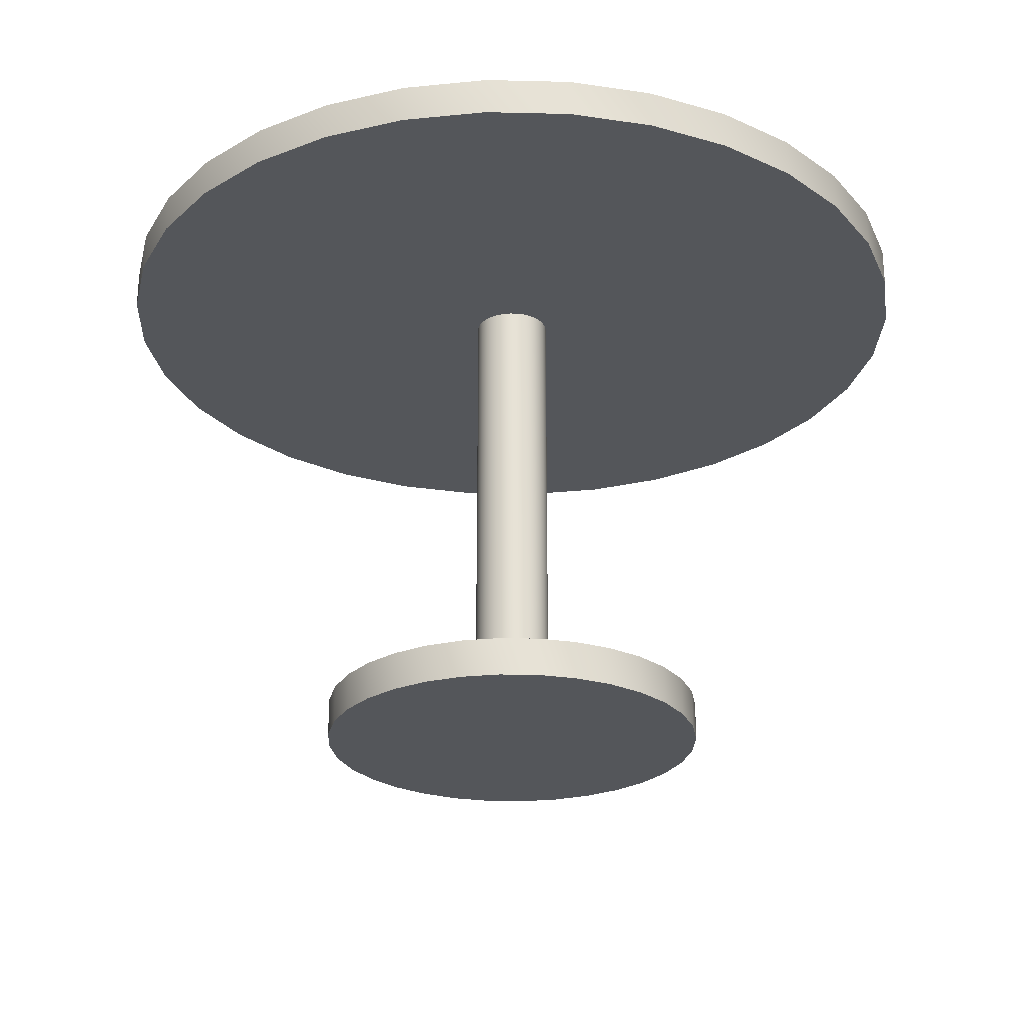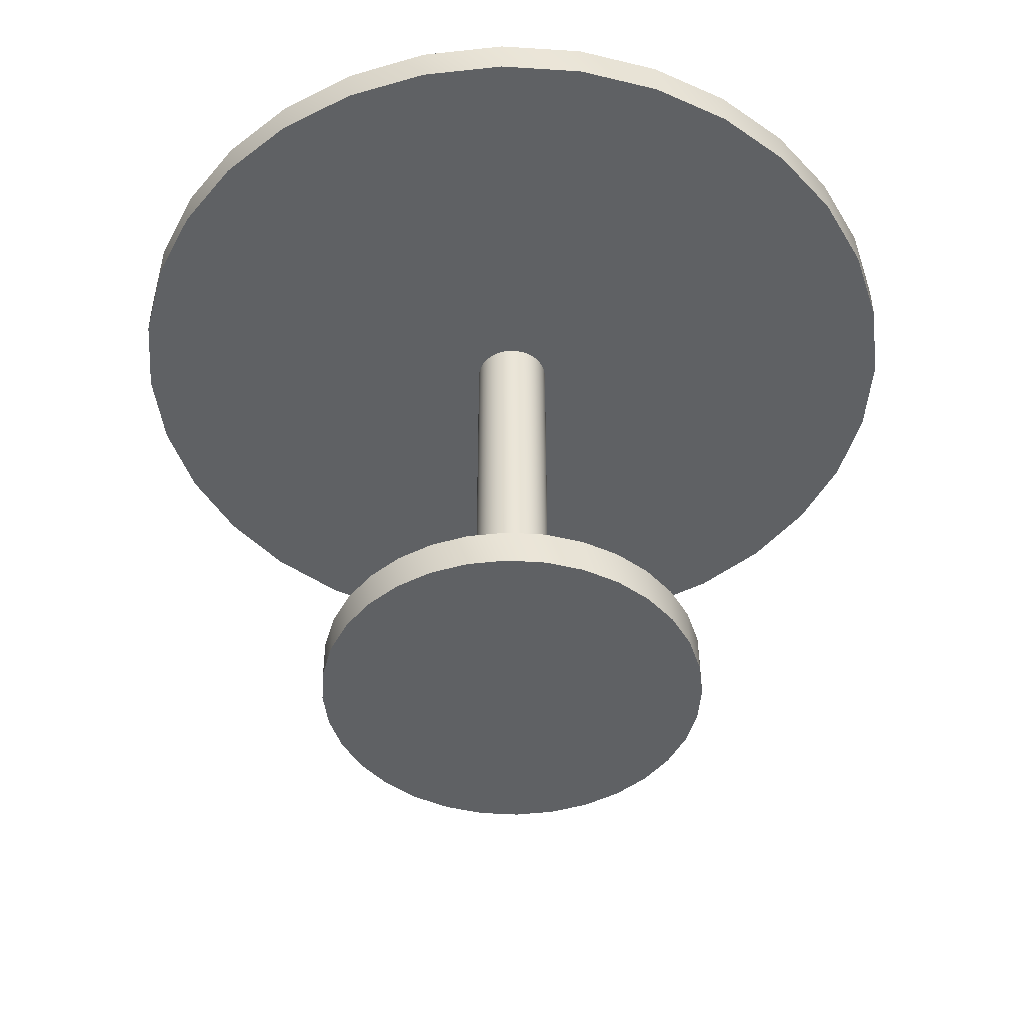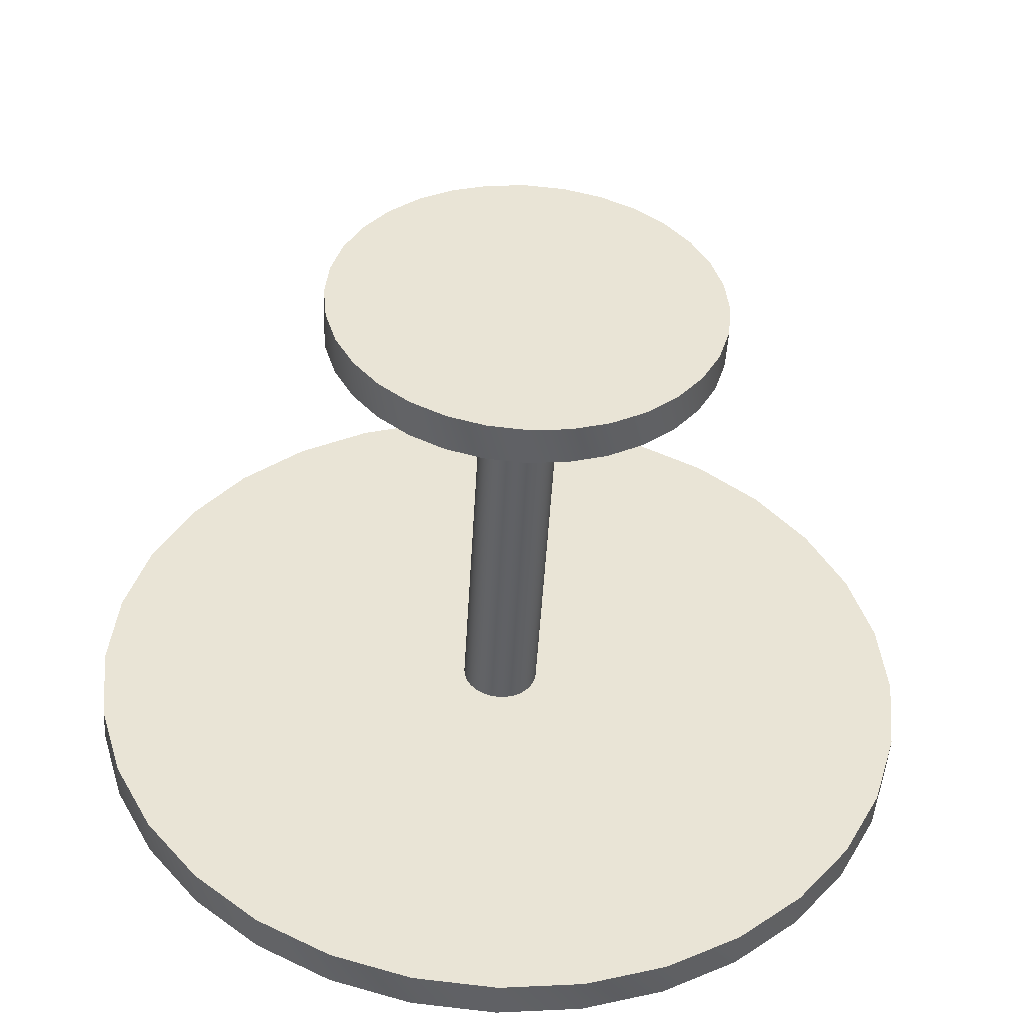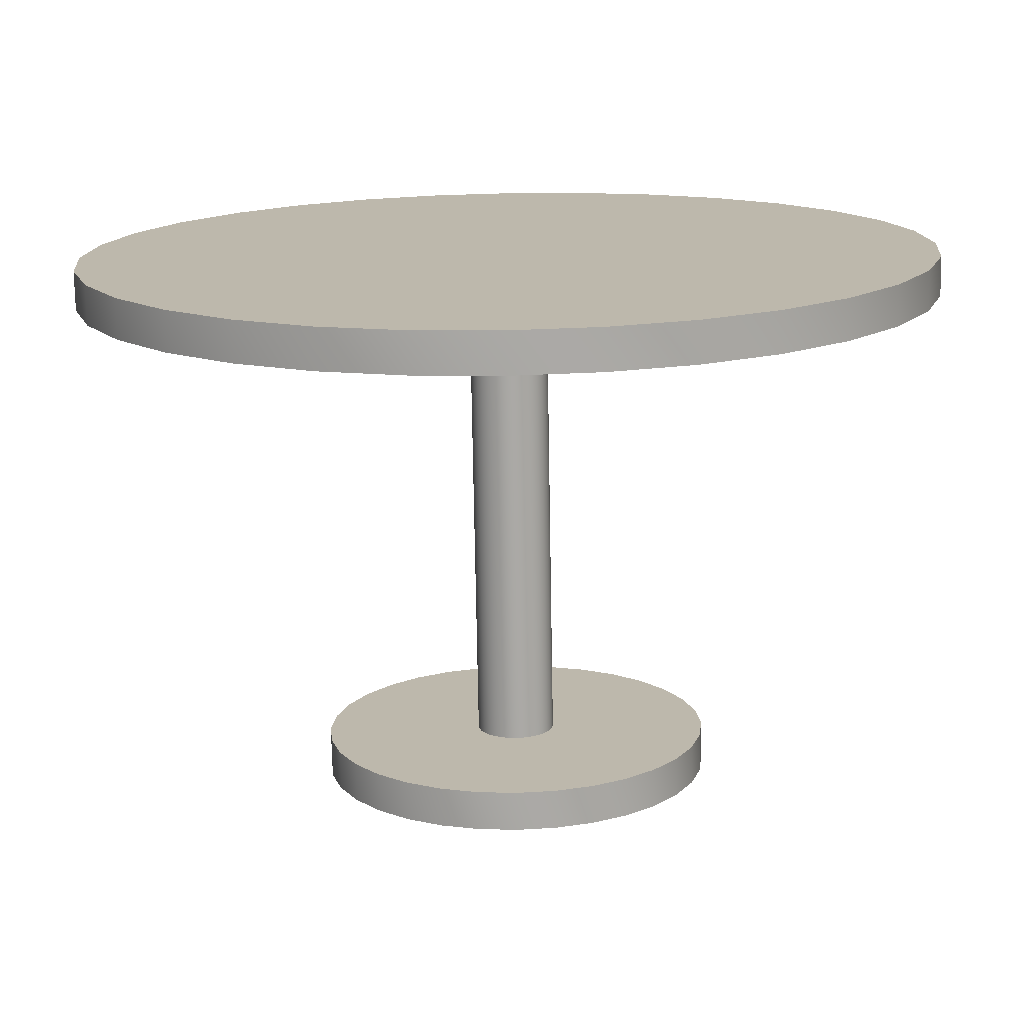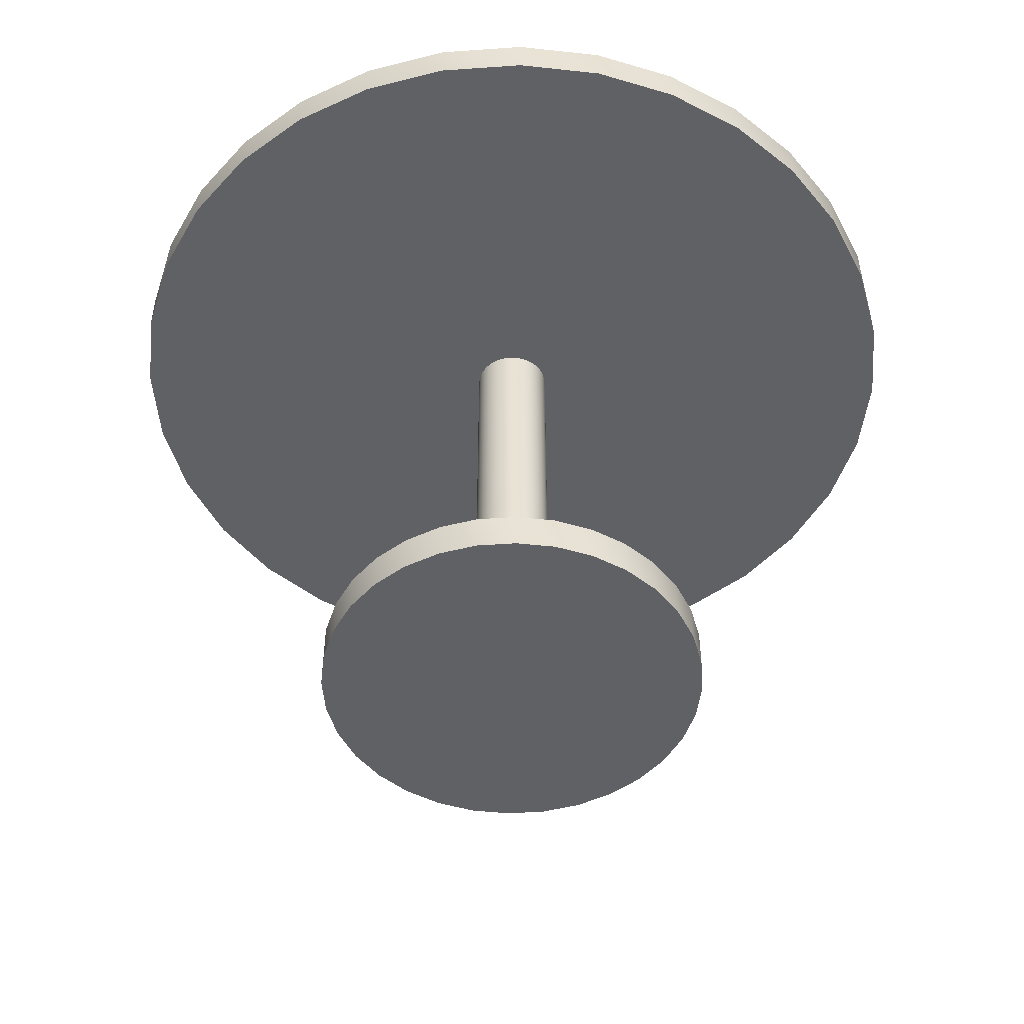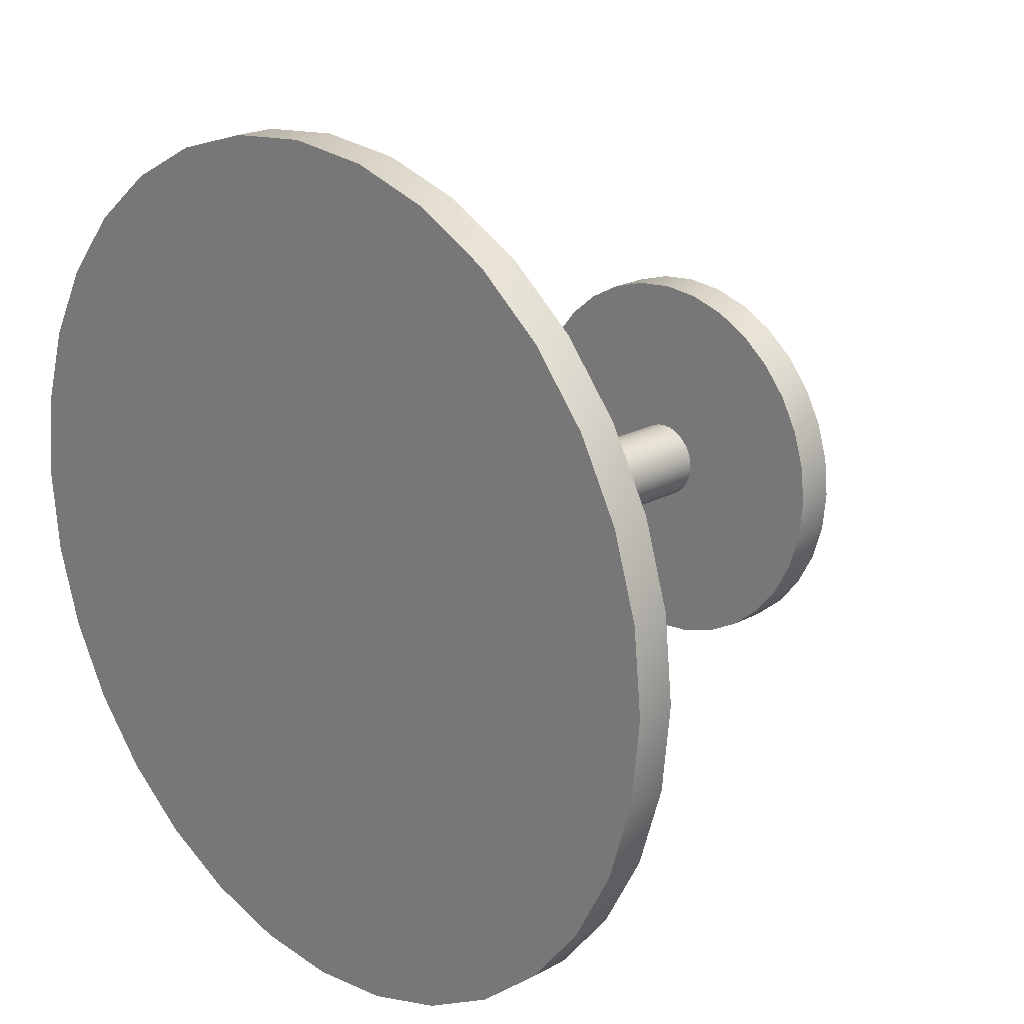
<metadata>
{"format":"obj","ext":"obj","renderer":"f3d","projection":"perspective","resolution":1024,"background":"white","views":[{"elev":-25.7,"azim":-165.3,"up":"+Y"},{"elev":-46.2,"azim":-9.8,"up":"+Y"},{"elev":-48.5,"azim":-3.2,"up":"+Z"},{"elev":-75.1,"azim":-179.0,"up":"+Z"},{"elev":-49.1,"azim":-68.7,"up":"+Y"},{"elev":20.7,"azim":-134.6,"up":"+Z"}]}
</metadata>
<code>
v 0.5032 0.5 0
v 2.516 0.5 0
v 2.468 0.5 -0.4909
v 0.4936 0.5 -0.09817
v 0.4936 0.5 0.09817
v 2.468 0.5 0.4909
v 0.4649 0.5 0.1926
v 2.325 0.5 0.9629
v 0.4184 0.5 0.2796
v 2.092 0.5 1.398
v 0.3558 0.5 0.3558
v 1.779 0.5 1.779
v 0.2796 0.5 0.4184
v 1.398 0.5 2.092
v 0.1926 0.5 0.4649
v 0.9629 0.5 2.325
v 0.09817 0.5 0.4936
v 0.4909 0.5 2.468
v -0 0.5 0.5032
v -0 0.5 2.516
v -0.09817 0.5 0.4936
v -0.4909 0.5 2.468
v -0.1926 0.5 0.4649
v -0.9629 0.5 2.325
v -0.2796 0.5 0.4184
v -1.398 0.5 2.092
v -0.3558 0.5 0.3558
v -1.779 0.5 1.779
v -0.4184 0.5 0.2796
v -2.092 0.5 1.398
v -0.4649 0.5 0.1926
v -2.325 0.5 0.9629
v -0.4936 0.5 0.09817
v -2.468 0.5 0.4909
v -0.5032 0.5 -0
v -2.516 0.5 -0
v -0.4936 0.5 -0.09817
v -2.468 0.5 -0.4909
v -0.4649 0.5 -0.1926
v -2.325 0.5 -0.9629
v -0.4184 0.5 -0.2796
v -2.092 0.5 -1.398
v -0.3558 0.5 -0.3558
v -1.779 0.5 -1.779
v -0.2796 0.5 -0.4184
v -1.398 0.5 -2.092
v -0.1926 0.5 -0.4649
v -0.9629 0.5 -2.325
v -0.09817 0.5 -0.4936
v -0.4909 0.5 -2.468
v 0 0.5 -0.5032
v 0 0.5 -2.516
v 0.09817 0.5 -0.4936
v 0.4909 0.5 -2.468
v 0.1926 0.5 -0.4649
v 0.9629 0.5 -2.325
v 0.2796 0.5 -0.4184
v 1.398 0.5 -2.092
v 0.3558 0.5 -0.3558
v 1.779 0.5 -1.779
v 0.4184 0.5 -0.2796
v 2.092 0.5 -1.398
v 0.4649 0.5 -0.1926
v 2.325 0.5 -0.9629
v 2.468 0 -0.4909
v 2.516 0 0
v 0 0 0
v 2.468 0 0.4909
v 2.325 0 0.9629
v 2.092 0 1.398
v 1.779 0 1.779
v 1.398 0 2.092
v 0.9629 0 2.325
v 0.4909 0 2.468
v -0 0 2.516
v -0.4909 0 2.468
v -0.9629 0 2.325
v -1.398 0 2.092
v -1.779 0 1.779
v -2.092 0 1.398
v -2.325 0 0.9629
v -2.468 0 0.4909
v -2.516 0 -0
v -2.468 0 -0.4909
v -2.325 0 -0.9629
v -2.092 0 -1.398
v -1.779 0 -1.779
v -1.398 0 -2.092
v -0.9629 0 -2.325
v -0.4909 0 -2.468
v 0 0 -2.516
v 0.4909 0 -2.468
v 0.9629 0 -2.325
v 1.398 0 -2.092
v 1.779 0 -1.779
v 2.092 0 -1.398
v 2.325 0 -0.9629
v 5.429 6.5 -1.08
v 5.114 6.5 -2.118
v 5.114 7 -2.118
v 5.429 7 -1.08
v 4.603 6.5 -3.075
v 4.603 7 -3.075
v 3.914 6.5 -3.914
v 3.914 7 -3.914
v 3.075 6.5 -4.603
v 3.075 7 -4.603
v 2.118 6.5 -5.114
v 2.118 7 -5.114
v 1.08 6.5 -5.429
v 1.08 7 -5.429
v 1e-06 6.5 -5.535
v 1e-06 7 -5.535
v -1.08 6.5 -5.429
v -1.08 7 -5.429
v -2.118 6.5 -5.114
v -2.118 7 -5.114
v -3.075 6.5 -4.603
v -3.075 7 -4.603
v -3.914 6.5 -3.914
v -3.914 7 -3.914
v -4.603 6.5 -3.075
v -4.603 7 -3.075
v -5.114 6.5 -2.118
v -5.114 7 -2.118
v -5.429 6.5 -1.08
v -5.429 7 -1.08
v -5.535 6.5 -1e-06
v -5.535 7 -1e-06
v -5.429 6.5 1.08
v -5.429 7 1.08
v -5.114 6.5 2.118
v -5.114 7 2.118
v -4.603 6.5 3.075
v -4.603 7 3.075
v -3.914 6.5 3.914
v -3.914 7 3.914
v -3.075 6.5 4.603
v -3.075 7 4.603
v -2.118 6.5 5.114
v -2.118 7 5.114
v -1.08 6.5 5.429
v -1.08 7 5.429
v -0 6.5 5.535
v -0 7 5.535
v 1.08 6.5 5.429
v 1.08 7 5.429
v 2.118 6.5 5.114
v 2.118 7 5.114
v 3.075 6.5 4.603
v 3.075 7 4.603
v 3.914 6.5 3.914
v 3.914 7 3.914
v 4.603 6.5 3.075
v 4.603 7 3.075
v 5.114 6.5 2.118
v 5.114 7 2.118
v 5.429 6.5 1.08
v 5.429 7 1.08
v 5.535 6.5 0
v 5.535 7 0
v 0.4936 6.5 -0.09817
v 0.4649 6.5 -0.1926
v 0.4184 6.5 -0.2796
v 0.3558 6.5 -0.3558
v 0.2796 6.5 -0.4184
v 0.1926 6.5 -0.4649
v 0.09817 6.5 -0.4936
v 0 6.5 -0.5032
v -0.09817 6.5 -0.4936
v -0.1926 6.5 -0.4649
v -0.2796 6.5 -0.4184
v -0.3558 6.5 -0.3558
v -0.4184 6.5 -0.2796
v -0.4649 6.5 -0.1926
v -0.4936 6.5 -0.09817
v -0.5032 6.5 -0
v -0.4936 6.5 0.09817
v -0.4649 6.5 0.1926
v -0.4184 6.5 0.2796
v -0.3558 6.5 0.3558
v -0.2796 6.5 0.4184
v -0.1926 6.5 0.4649
v -0.09817 6.5 0.4936
v -0 6.5 0.5032
v 0.09817 6.5 0.4936
v 0.1926 6.5 0.4649
v 0.2796 6.5 0.4184
v 0.3558 6.5 0.3558
v 0.4184 6.5 0.2796
v 0.4649 6.5 0.1926
v 0.4936 6.5 0.09817
v 0.5032 6.5 0
v 0 7 0
f 1 2 4
f 2 3 4
f 5 6 1
f 6 2 1
f 7 8 5
f 8 6 5
f 9 10 7
f 10 8 7
f 11 12 9
f 12 10 9
f 13 14 11
f 14 12 11
f 15 16 13
f 16 14 13
f 17 18 15
f 18 16 15
f 19 20 17
f 20 18 17
f 21 22 19
f 22 20 19
f 23 24 21
f 24 22 21
f 25 26 23
f 26 24 23
f 27 28 25
f 28 26 25
f 29 30 27
f 30 28 27
f 31 32 29
f 32 30 29
f 33 34 31
f 34 32 31
f 35 36 33
f 36 34 33
f 37 38 35
f 38 36 35
f 39 40 37
f 40 38 37
f 41 42 39
f 42 40 39
f 43 44 41
f 44 42 41
f 45 46 43
f 46 44 43
f 47 48 45
f 48 46 45
f 49 50 47
f 50 48 47
f 51 52 49
f 52 50 49
f 53 54 51
f 54 52 51
f 55 56 53
f 56 54 53
f 57 58 55
f 58 56 55
f 59 60 57
f 60 58 57
f 61 62 59
f 62 60 59
f 63 64 61
f 64 62 61
f 4 3 63
f 3 64 63
f 65 66 67
f 66 68 67
f 68 69 67
f 69 70 67
f 70 71 67
f 71 72 67
f 72 73 67
f 73 74 67
f 74 75 67
f 75 76 67
f 76 77 67
f 77 78 67
f 78 79 67
f 79 80 67
f 80 81 67
f 81 82 67
f 82 83 67
f 83 84 67
f 84 85 67
f 85 86 67
f 86 87 67
f 87 88 67
f 88 89 67
f 89 90 67
f 90 91 67
f 91 92 67
f 92 93 67
f 93 94 67
f 94 95 67
f 95 96 67
f 96 97 67
f 97 65 67
f 66 65 2
f 65 3 2
f 68 66 6
f 66 2 6
f 69 68 8
f 68 6 8
f 70 69 10
f 69 8 10
f 71 70 12
f 70 10 12
f 72 71 14
f 71 12 14
f 73 72 16
f 72 14 16
f 74 73 18
f 73 16 18
f 75 74 20
f 74 18 20
f 76 75 22
f 75 20 22
f 77 76 24
f 76 22 24
f 78 77 26
f 77 24 26
f 79 78 28
f 78 26 28
f 80 79 30
f 79 28 30
f 81 80 32
f 80 30 32
f 82 81 34
f 81 32 34
f 83 82 36
f 82 34 36
f 84 83 38
f 83 36 38
f 85 84 40
f 84 38 40
f 86 85 42
f 85 40 42
f 87 86 44
f 86 42 44
f 88 87 46
f 87 44 46
f 89 88 48
f 88 46 48
f 90 89 50
f 89 48 50
f 91 90 52
f 90 50 52
f 92 91 54
f 91 52 54
f 93 92 56
f 92 54 56
f 94 93 58
f 93 56 58
f 95 94 60
f 94 58 60
f 96 95 62
f 95 60 62
f 97 96 64
f 96 62 64
f 65 97 3
f 97 64 3
f 98 99 101
f 99 100 101
f 99 102 100
f 102 103 100
f 102 104 103
f 104 105 103
f 104 106 105
f 106 107 105
f 106 108 107
f 108 109 107
f 108 110 109
f 110 111 109
f 110 112 111
f 112 113 111
f 112 114 113
f 114 115 113
f 114 116 115
f 116 117 115
f 116 118 117
f 118 119 117
f 118 120 119
f 120 121 119
f 120 122 121
f 122 123 121
f 122 124 123
f 124 125 123
f 124 126 125
f 126 127 125
f 126 128 127
f 128 129 127
f 128 130 129
f 130 131 129
f 130 132 131
f 132 133 131
f 132 134 133
f 134 135 133
f 134 136 135
f 136 137 135
f 136 138 137
f 138 139 137
f 138 140 139
f 140 141 139
f 140 142 141
f 142 143 141
f 142 144 143
f 144 145 143
f 144 146 145
f 146 147 145
f 146 148 147
f 148 149 147
f 148 150 149
f 150 151 149
f 150 152 151
f 152 153 151
f 152 154 153
f 154 155 153
f 154 156 155
f 156 157 155
f 156 158 157
f 158 159 157
f 158 160 159
f 160 161 159
f 160 98 161
f 98 101 161
f 162 163 98
f 163 99 98
f 163 164 99
f 164 102 99
f 164 165 102
f 165 104 102
f 165 166 104
f 166 106 104
f 166 167 106
f 167 108 106
f 167 168 108
f 168 110 108
f 168 169 110
f 169 112 110
f 169 170 112
f 170 114 112
f 170 171 114
f 171 116 114
f 171 172 116
f 172 118 116
f 172 173 118
f 173 120 118
f 173 174 120
f 174 122 120
f 174 175 122
f 175 124 122
f 175 176 124
f 176 126 124
f 176 177 126
f 177 128 126
f 177 178 128
f 178 130 128
f 178 179 130
f 179 132 130
f 179 180 132
f 180 134 132
f 180 181 134
f 181 136 134
f 181 182 136
f 182 138 136
f 182 183 138
f 183 140 138
f 183 184 140
f 184 142 140
f 184 185 142
f 185 144 142
f 185 186 144
f 186 146 144
f 186 187 146
f 187 148 146
f 187 188 148
f 188 150 148
f 188 189 150
f 189 152 150
f 189 190 152
f 190 154 152
f 190 191 154
f 191 156 154
f 191 192 156
f 192 158 156
f 192 193 158
f 193 160 158
f 193 162 160
f 162 98 160
f 101 100 194
f 100 103 194
f 103 105 194
f 105 107 194
f 107 109 194
f 109 111 194
f 111 113 194
f 113 115 194
f 115 117 194
f 117 119 194
f 119 121 194
f 121 123 194
f 123 125 194
f 125 127 194
f 127 129 194
f 129 131 194
f 131 133 194
f 133 135 194
f 135 137 194
f 137 139 194
f 139 141 194
f 141 143 194
f 143 145 194
f 145 147 194
f 147 149 194
f 149 151 194
f 151 153 194
f 153 155 194
f 155 157 194
f 157 159 194
f 159 161 194
f 161 101 194
f 4 63 162
f 63 163 162
f 63 61 163
f 61 164 163
f 61 59 164
f 59 165 164
f 59 57 165
f 57 166 165
f 57 55 166
f 55 167 166
f 55 53 167
f 53 168 167
f 53 51 168
f 51 169 168
f 51 49 169
f 49 170 169
f 49 47 170
f 47 171 170
f 47 45 171
f 45 172 171
f 45 43 172
f 43 173 172
f 43 41 173
f 41 174 173
f 41 39 174
f 39 175 174
f 39 37 175
f 37 176 175
f 37 35 176
f 35 177 176
f 35 33 177
f 33 178 177
f 33 31 178
f 31 179 178
f 31 29 179
f 29 180 179
f 29 27 180
f 27 181 180
f 27 25 181
f 25 182 181
f 25 23 182
f 23 183 182
f 23 21 183
f 21 184 183
f 21 19 184
f 19 185 184
f 19 17 185
f 17 186 185
f 17 15 186
f 15 187 186
f 15 13 187
f 13 188 187
f 13 11 188
f 11 189 188
f 11 9 189
f 9 190 189
f 9 7 190
f 7 191 190
f 7 5 191
f 5 192 191
f 5 1 192
f 1 193 192
f 1 4 193
f 4 162 193

</code>
